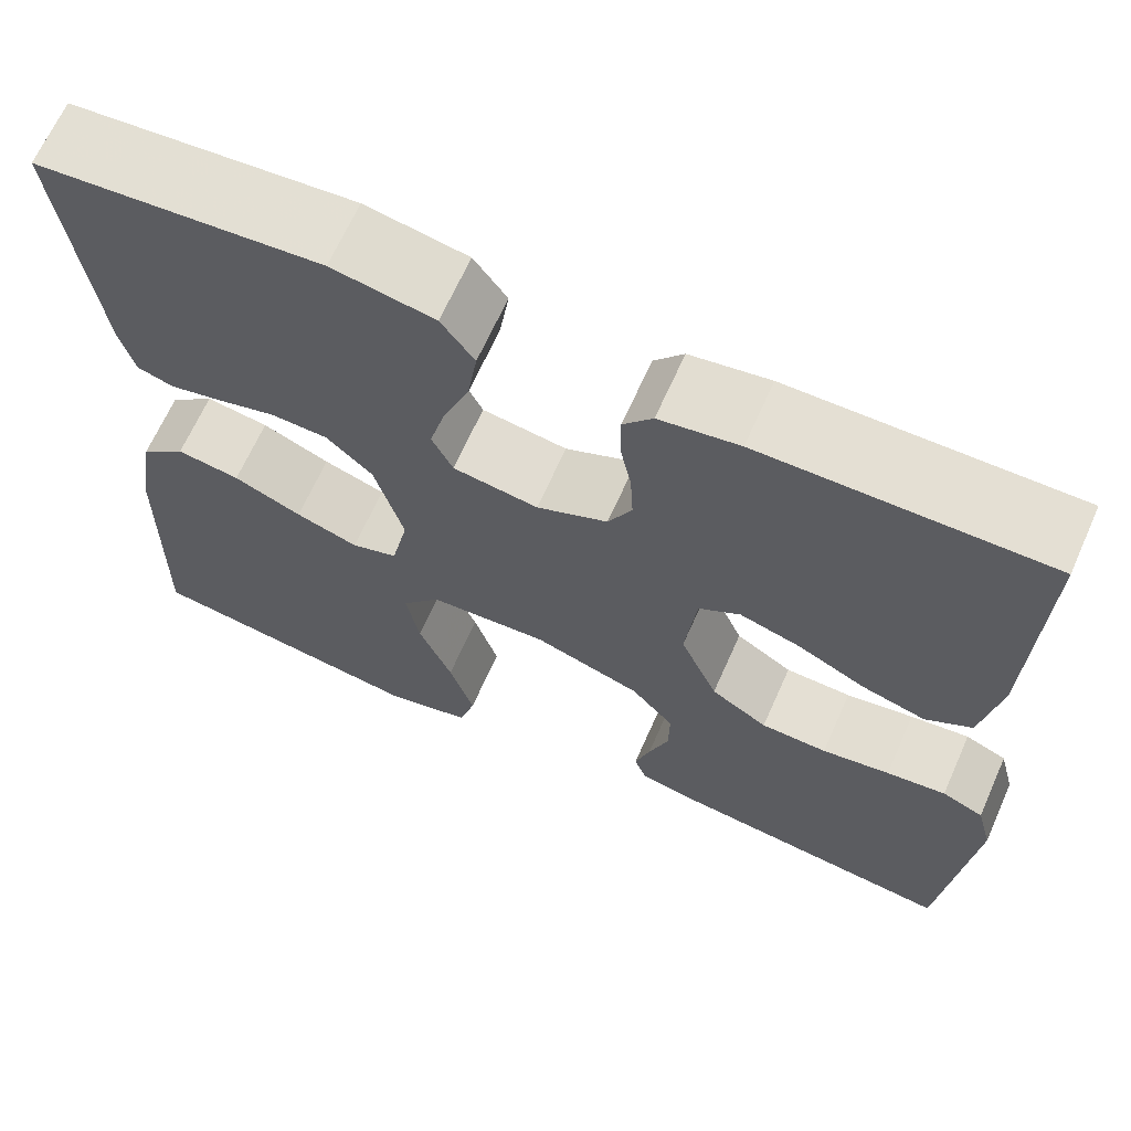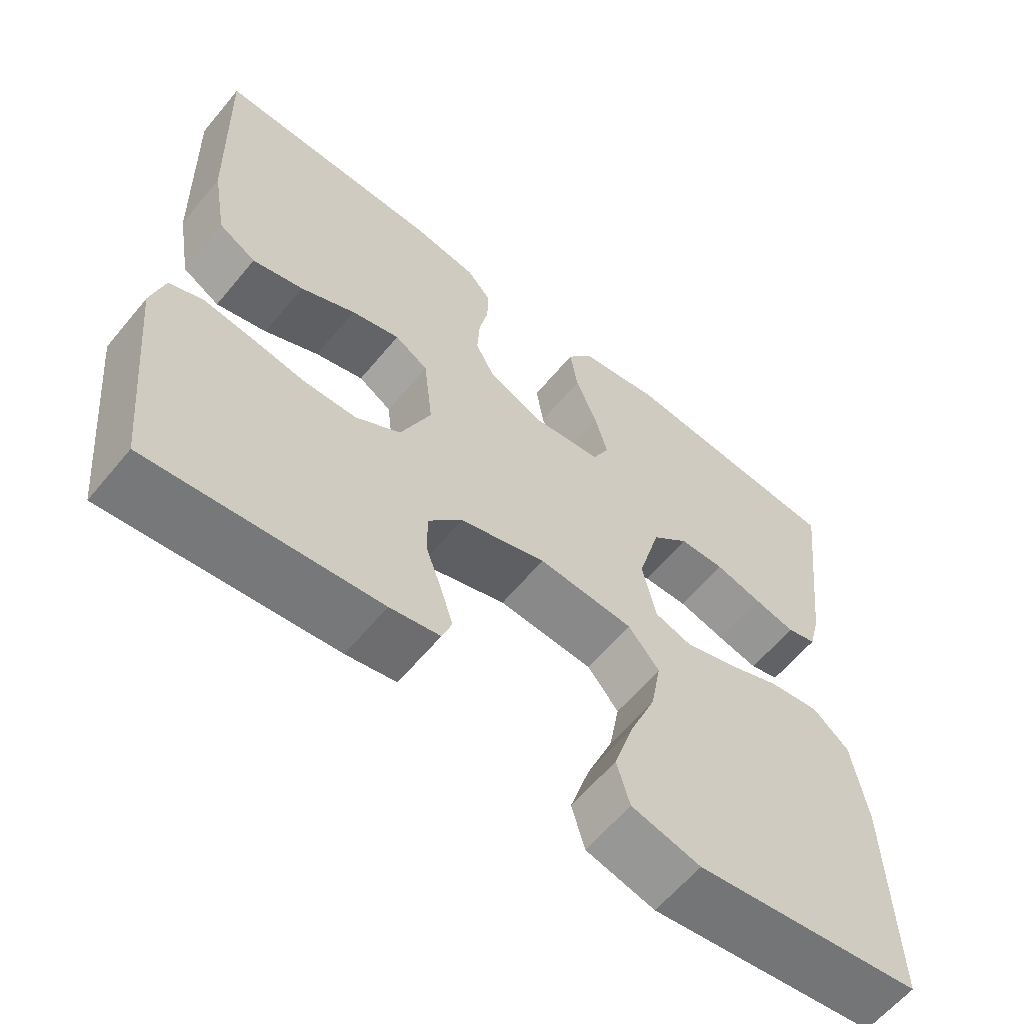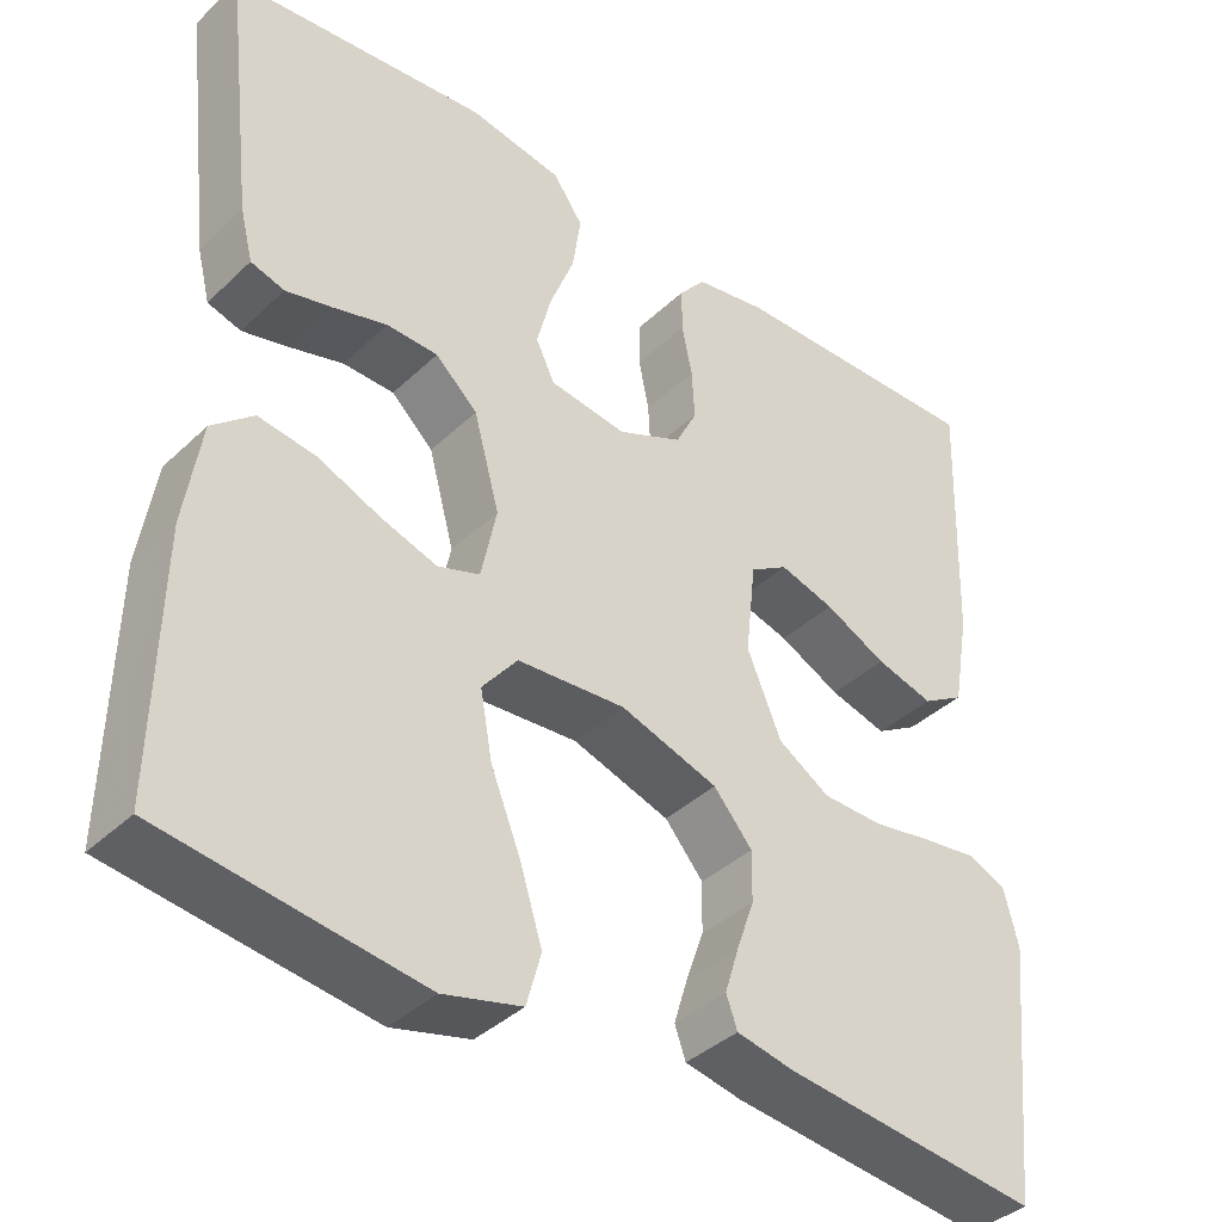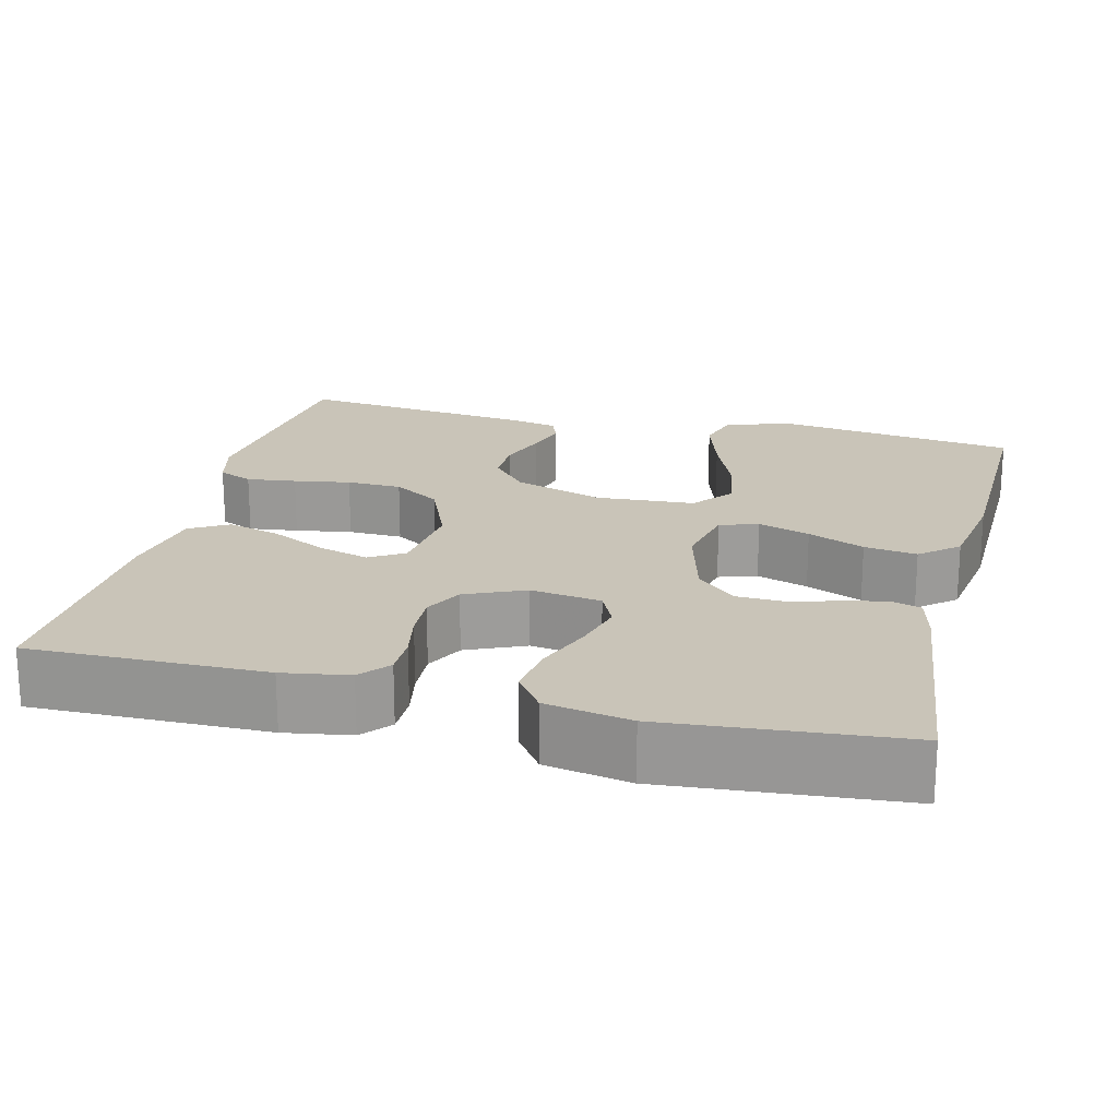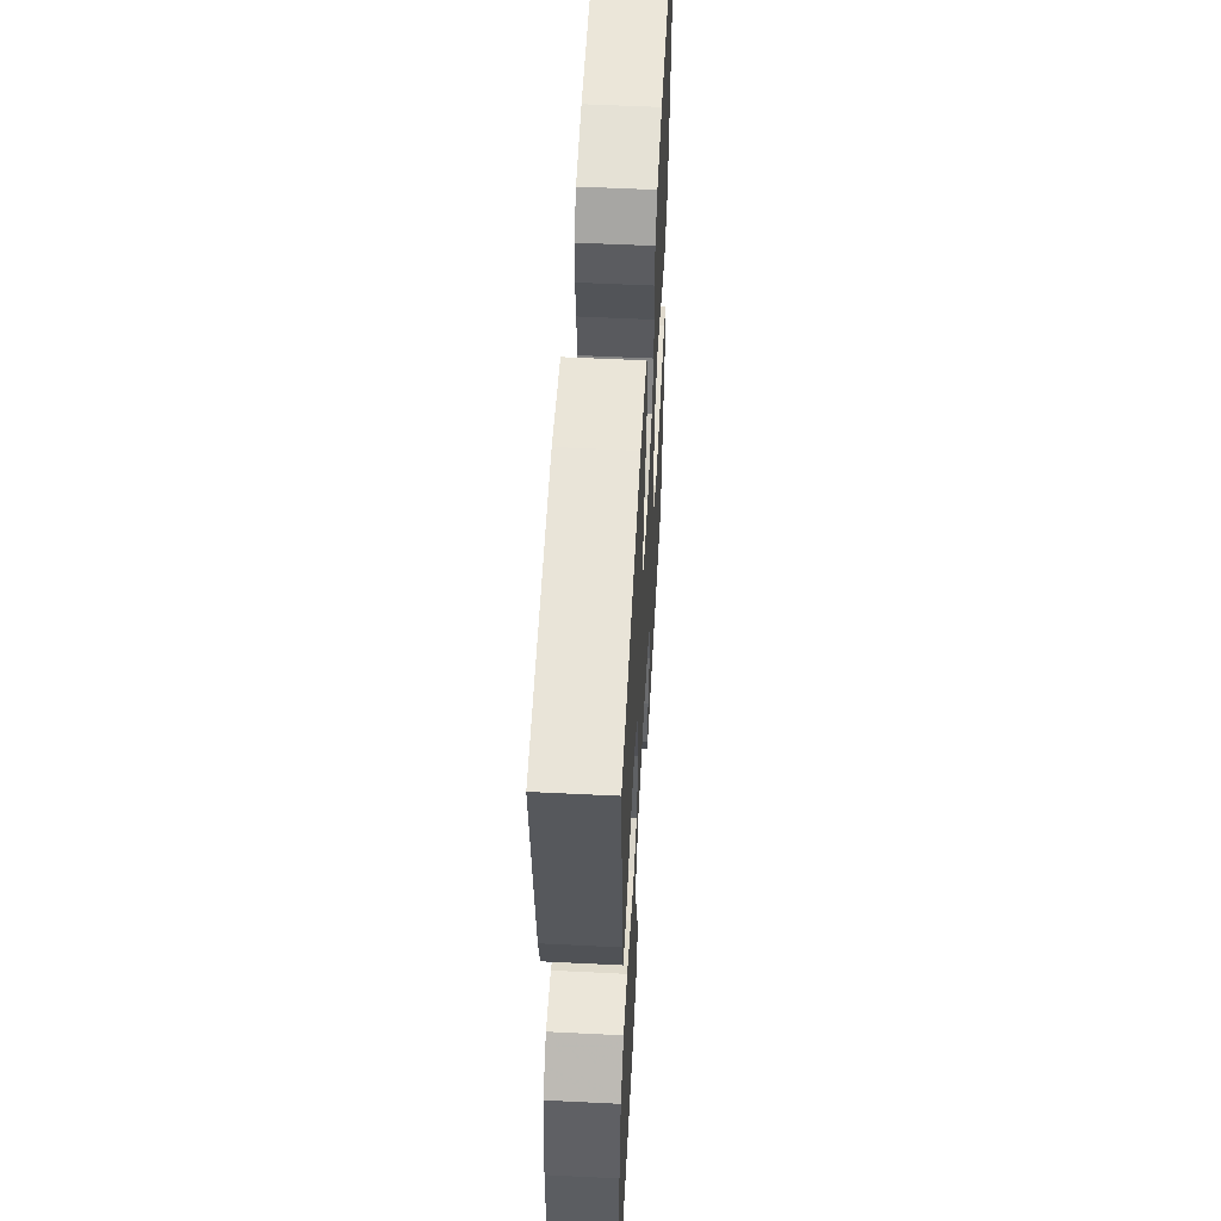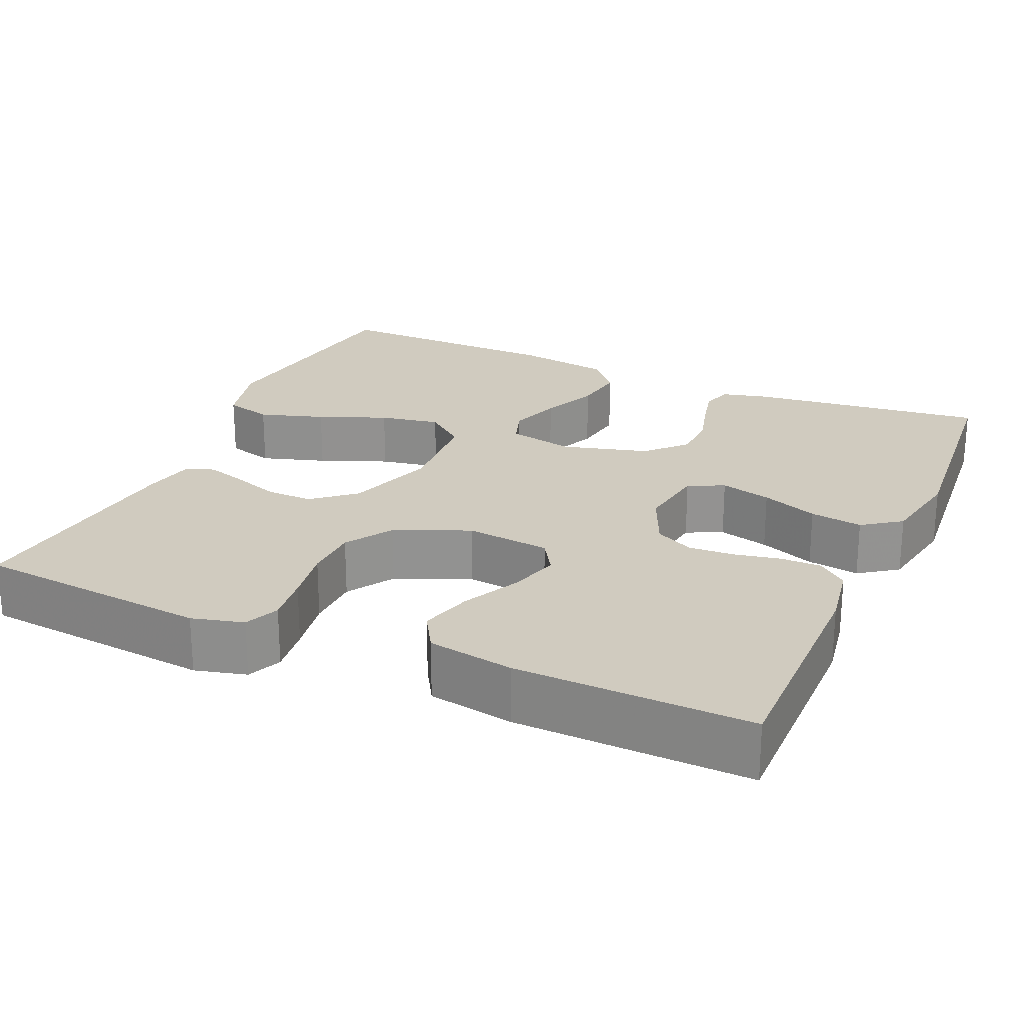
<metadata>
{"format":"obj","ext":"obj","renderer":"f3d","projection":"perspective","resolution":1024,"background":"white","views":[{"elev":66.5,"azim":-156.0,"up":"+Z"},{"elev":-61.3,"azim":-39.5,"up":"+Z"},{"elev":-38.8,"azim":139.6,"up":"+Z"},{"elev":20.2,"azim":14.0,"up":"+Y"},{"elev":55.4,"azim":93.0,"up":"+Z"},{"elev":23.7,"azim":-66.2,"up":"+Y"}]}
</metadata>
<code>
v -0.5 0.07 -0.5
v -0.53 0.07 -0.2
v -0.513 0.07 -0.134
v -0.469 0.07 -0.115
v -0.406 0.07 -0.123
v -0.334 0.07 -0.135
v -0.264 0.07 -0.133
v -0.204 0.07 -0.095
v -0.164 0.07 0
v -0.176 0.07 0.108
v -0.22 0.07 0.135
v -0.284 0.07 0.116
v -0.356 0.07 0.08
v -0.423 0.07 0.061
v -0.472 0.07 0.09
v -0.491 0.07 0.2
v -0.5 0.07 0.5
v -0.2 0.07 0.497
v -0.116 0.07 0.483
v -0.085 0.07 0.446
v -0.085 0.07 0.394
v -0.097 0.07 0.334
v -0.1 0.07 0.276
v -0.075 0.07 0.227
v 0 0.07 0.194
v 0.09 0.07 0.207
v 0.112 0.07 0.253
v 0.095 0.07 0.318
v 0.067 0.07 0.39
v 0.057 0.07 0.457
v 0.092 0.07 0.506
v 0.2 0.07 0.526
v 0.5 0.07 0.5
v 0.465 0.07 0.2
v 0.45 0.07 0.14
v 0.411 0.07 0.128
v 0.356 0.07 0.141
v 0.294 0.07 0.158
v 0.234 0.07 0.156
v 0.185 0.07 0.11
v 0.155 0.07 0
v 0.173 0.07 -0.085
v 0.222 0.07 -0.101
v 0.288 0.07 -0.079
v 0.36 0.07 -0.048
v 0.427 0.07 -0.038
v 0.475 0.07 -0.079
v 0.494 0.07 -0.2
v 0.5 0.07 -0.5
v 0.2 0.07 -0.543
v 0.109 0.07 -0.52
v 0.092 0.07 -0.459
v 0.118 0.07 -0.376
v 0.153 0.07 -0.289
v 0.167 0.07 -0.212
v 0.126 0.07 -0.161
v 0 0.07 -0.153
v -0.114 0.07 -0.191
v -0.159 0.07 -0.244
v -0.158 0.07 -0.303
v -0.137 0.07 -0.363
v -0.121 0.07 -0.415
v -0.134 0.07 -0.451
v -0.2 0.07 -0.465
v -0.5 0 -0.5
v -0.53 0 -0.2
v -0.513 0 -0.134
v -0.469 0 -0.115
v -0.406 0 -0.123
v -0.334 0 -0.135
v -0.264 0 -0.133
v -0.204 0 -0.095
v -0.164 0 0
v -0.176 0 0.108
v -0.22 0 0.135
v -0.284 0 0.116
v -0.356 0 0.08
v -0.423 0 0.061
v -0.472 0 0.09
v -0.491 0 0.2
v -0.5 0 0.5
v -0.2 0 0.497
v -0.116 0 0.483
v -0.085 0 0.446
v -0.085 0 0.394
v -0.097 0 0.334
v -0.1 0 0.276
v -0.075 0 0.227
v 0 0 0.194
v 0.09 0 0.207
v 0.112 0 0.253
v 0.095 0 0.318
v 0.067 0 0.39
v 0.057 0 0.457
v 0.092 0 0.506
v 0.2 0 0.526
v 0.5 0 0.5
v 0.465 0 0.2
v 0.45 0 0.14
v 0.411 0 0.128
v 0.356 0 0.141
v 0.294 0 0.158
v 0.234 0 0.156
v 0.185 0 0.11
v 0.155 0 0
v 0.173 0 -0.085
v 0.222 0 -0.101
v 0.288 0 -0.079
v 0.36 0 -0.048
v 0.427 0 -0.038
v 0.475 0 -0.079
v 0.494 0 -0.2
v 0.5 0 -0.5
v 0.2 0 -0.543
v 0.109 0 -0.52
v 0.092 0 -0.459
v 0.118 0 -0.376
v 0.153 0 -0.289
v 0.167 0 -0.212
v 0.126 0 -0.161
v 0 0 -0.153
v -0.114 0 -0.191
v -0.159 0 -0.244
v -0.158 0 -0.303
v -0.137 0 -0.363
v -0.121 0 -0.415
v -0.134 0 -0.451
v -0.2 0 -0.465
f 60 61 62 63
f 60 63 64 1
f 51 52 53 54
f 49 50 51 54
f 49 54 55
f 48 49 55 56
f 44 45 46 47
f 43 44 47 48
f 42 43 48 56
f 35 36 37 38
f 33 34 35 38
f 33 38 39
f 32 33 39 40
f 28 29 30 31
f 27 28 31 32
f 19 20 21 22
f 19 22 23
f 18 19 23
f 17 18 23
f 16 17 23 24
f 12 13 14 15
f 11 12 15 16
f 3 4 5 6
f 1 2 3 6
f 59 60 1 6
f 58 59 6 7
f 57 58 7 8
f 41 42 56 57
f 41 57 8 9
f 27 32 40 41
f 26 27 41
f 25 26 41 9
f 11 16 24 25
f 10 11 25
f 9 10 25
f 127 126 125 124
f 65 128 127 124
f 118 117 116 115
f 118 115 114 113
f 119 118 113
f 120 119 113 112
f 111 110 109 108
f 112 111 108 107
f 120 112 107 106
f 102 101 100 99
f 102 99 98 97
f 103 102 97
f 104 103 97 96
f 95 94 93 92
f 96 95 92 91
f 86 85 84 83
f 87 86 83
f 87 83 82
f 87 82 81
f 88 87 81 80
f 79 78 77 76
f 80 79 76 75
f 70 69 68 67
f 70 67 66 65
f 70 65 124 123
f 71 70 123 122
f 72 71 122 121
f 121 120 106 105
f 73 72 121 105
f 105 104 96 91
f 105 91 90
f 73 105 90 89
f 89 88 80 75
f 89 75 74
f 89 74 73
f 1 65 66 2
f 2 66 67 3
f 3 67 68 4
f 4 68 69 5
f 5 69 70 6
f 6 70 71 7
f 7 71 72 8
f 8 72 73 9
f 9 73 74 10
f 10 74 75 11
f 11 75 76 12
f 12 76 77 13
f 13 77 78 14
f 14 78 79 15
f 15 79 80 16
f 16 80 81 17
f 17 81 82 18
f 18 82 83 19
f 19 83 84 20
f 20 84 85 21
f 21 85 86 22
f 22 86 87 23
f 23 87 88 24
f 24 88 89 25
f 25 89 90 26
f 26 90 91 27
f 27 91 92 28
f 28 92 93 29
f 29 93 94 30
f 30 94 95 31
f 31 95 96 32
f 32 96 97 33
f 33 97 98 34
f 34 98 99 35
f 35 99 100 36
f 36 100 101 37
f 37 101 102 38
f 38 102 103 39
f 39 103 104 40
f 40 104 105 41
f 41 105 106 42
f 42 106 107 43
f 43 107 108 44
f 44 108 109 45
f 45 109 110 46
f 46 110 111 47
f 47 111 112 48
f 48 112 113 49
f 49 113 114 50
f 50 114 115 51
f 51 115 116 52
f 52 116 117 53
f 53 117 118 54
f 54 118 119 55
f 55 119 120 56
f 56 120 121 57
f 57 121 122 58
f 58 122 123 59
f 59 123 124 60
f 60 124 125 61
f 61 125 126 62
f 62 126 127 63
f 63 127 128 64
f 64 128 65 1

</code>
